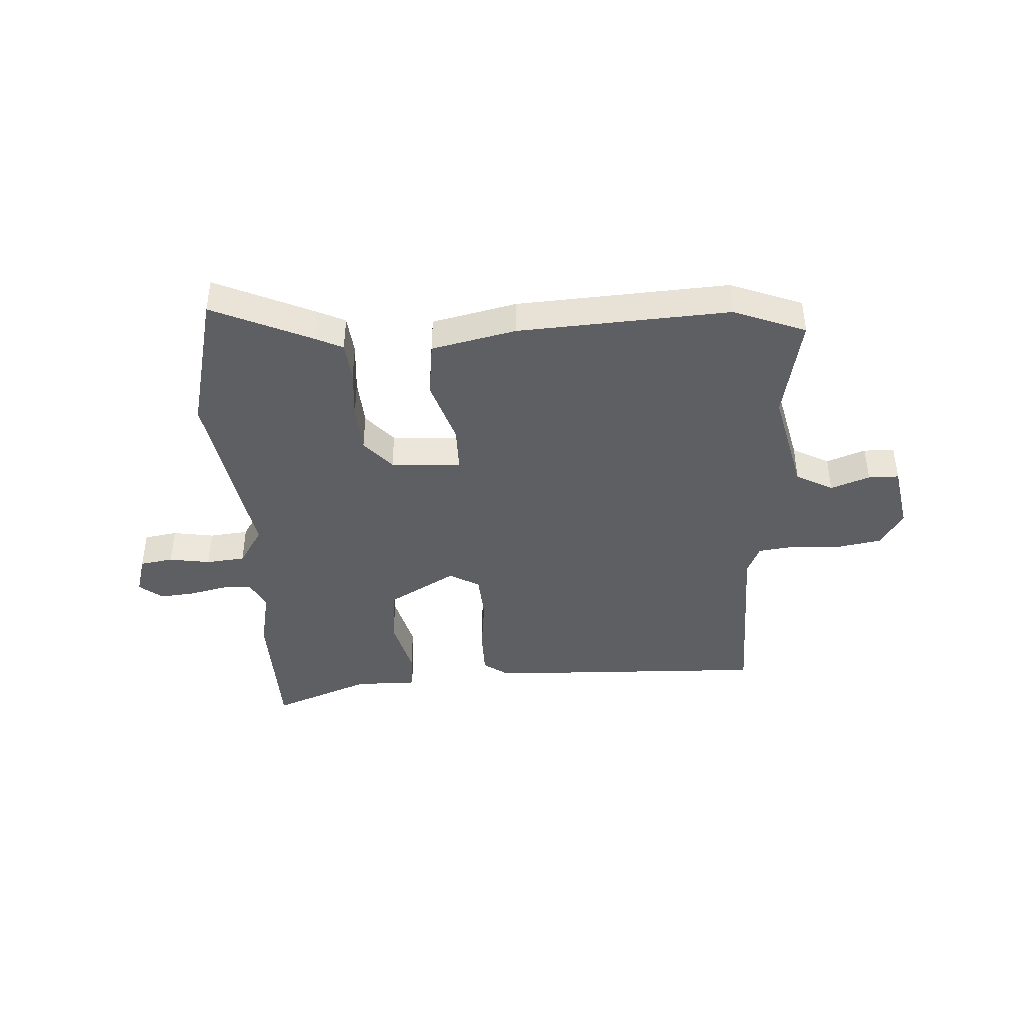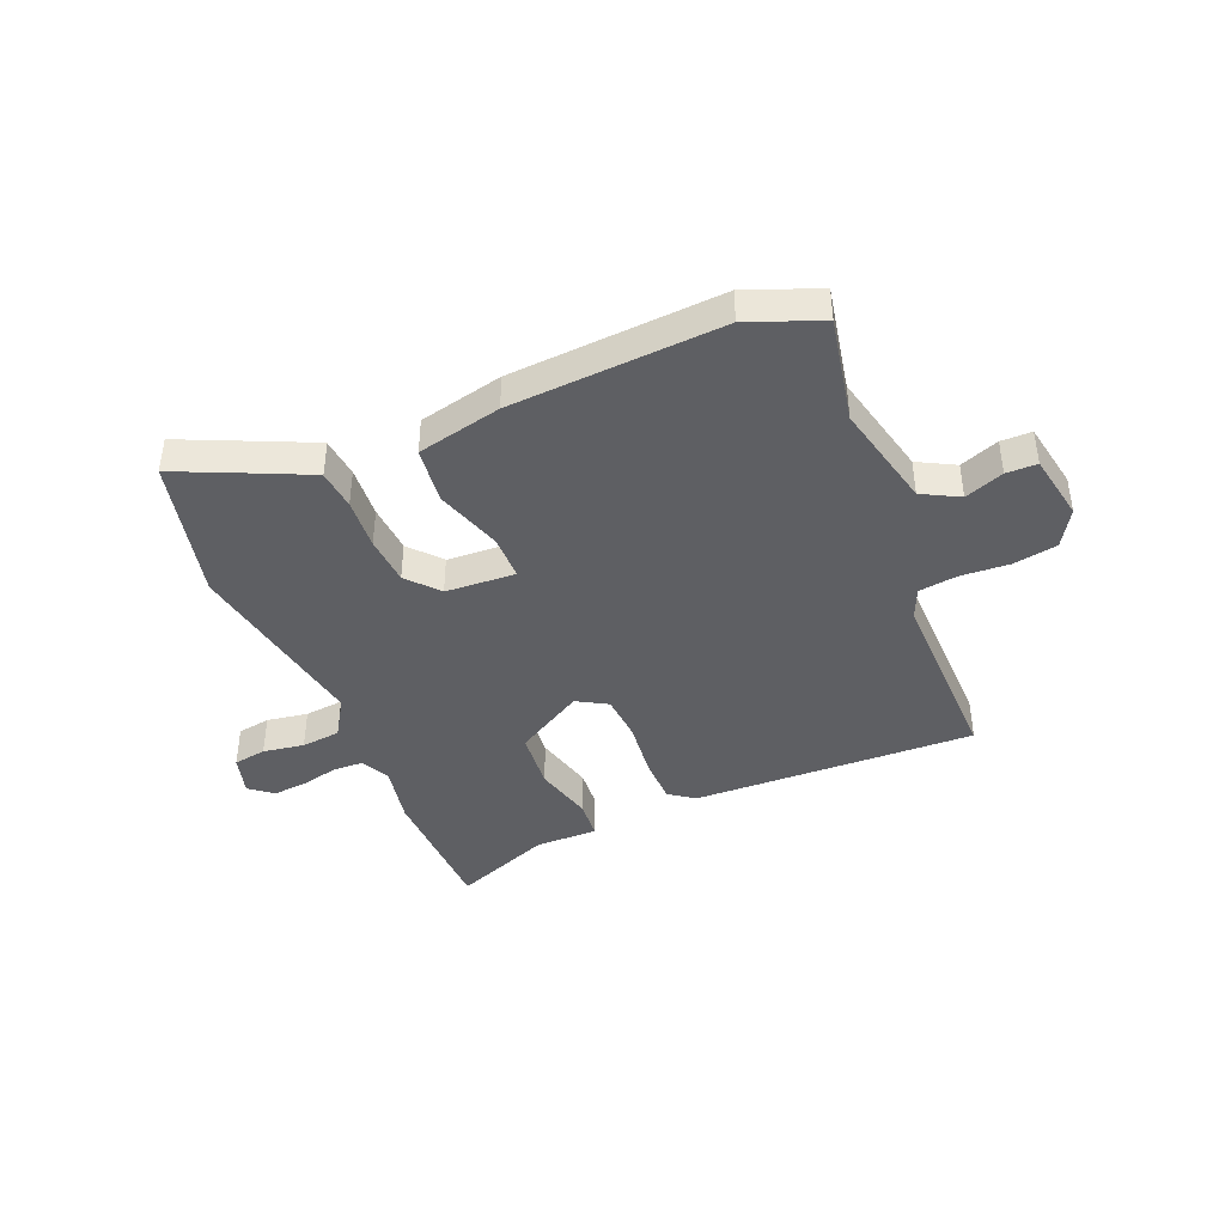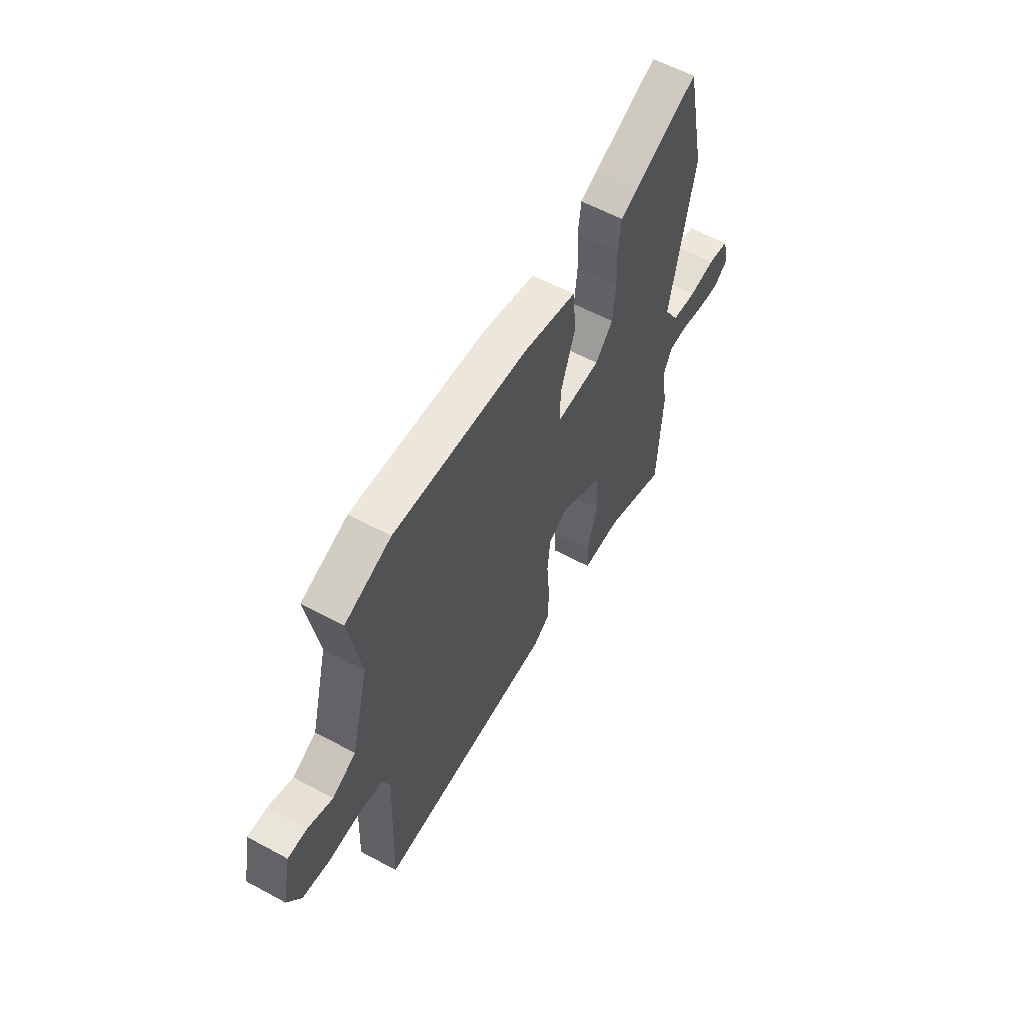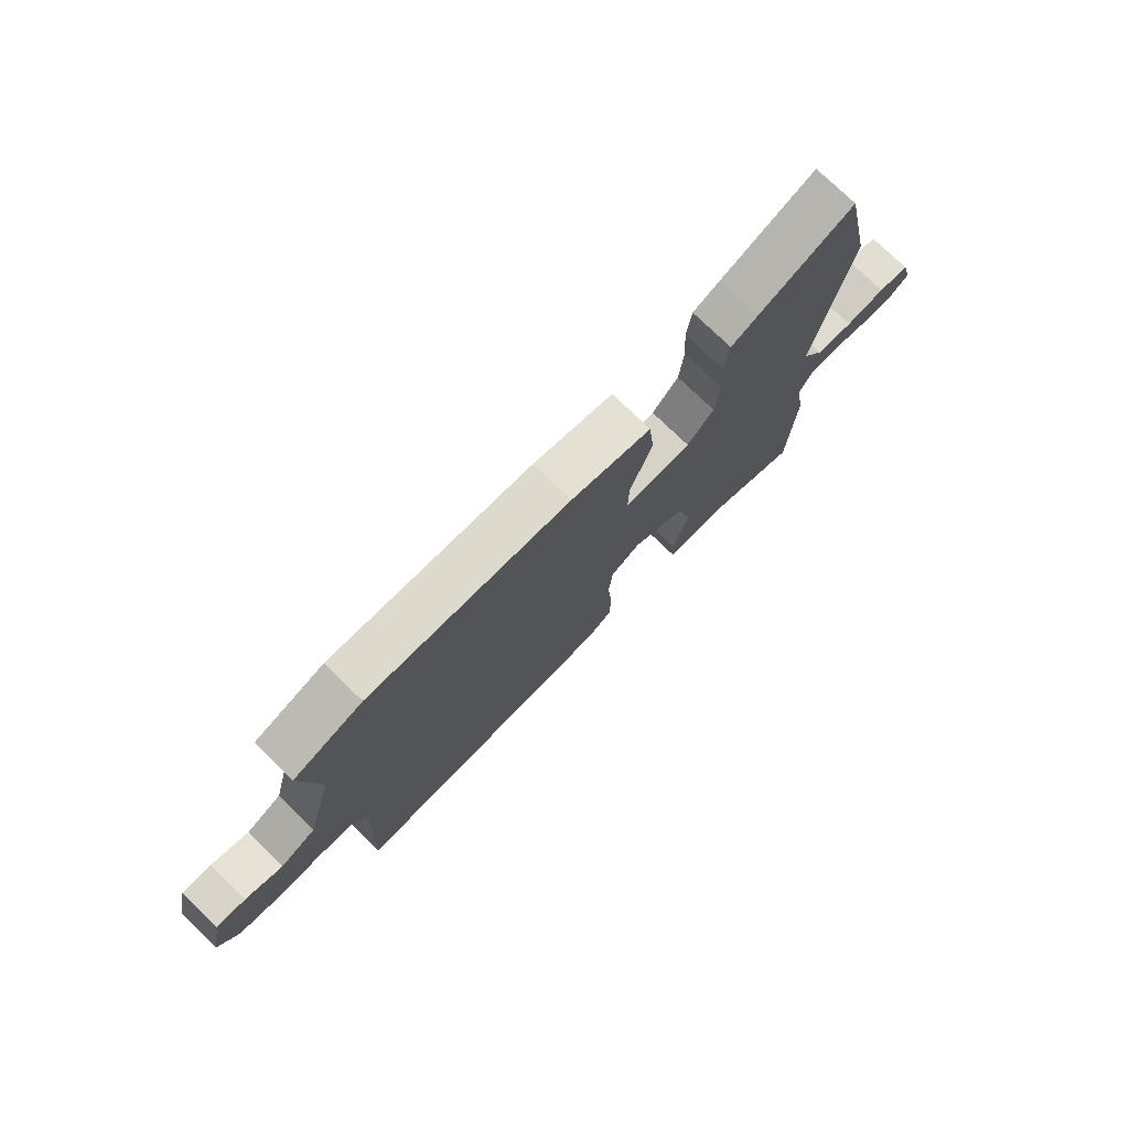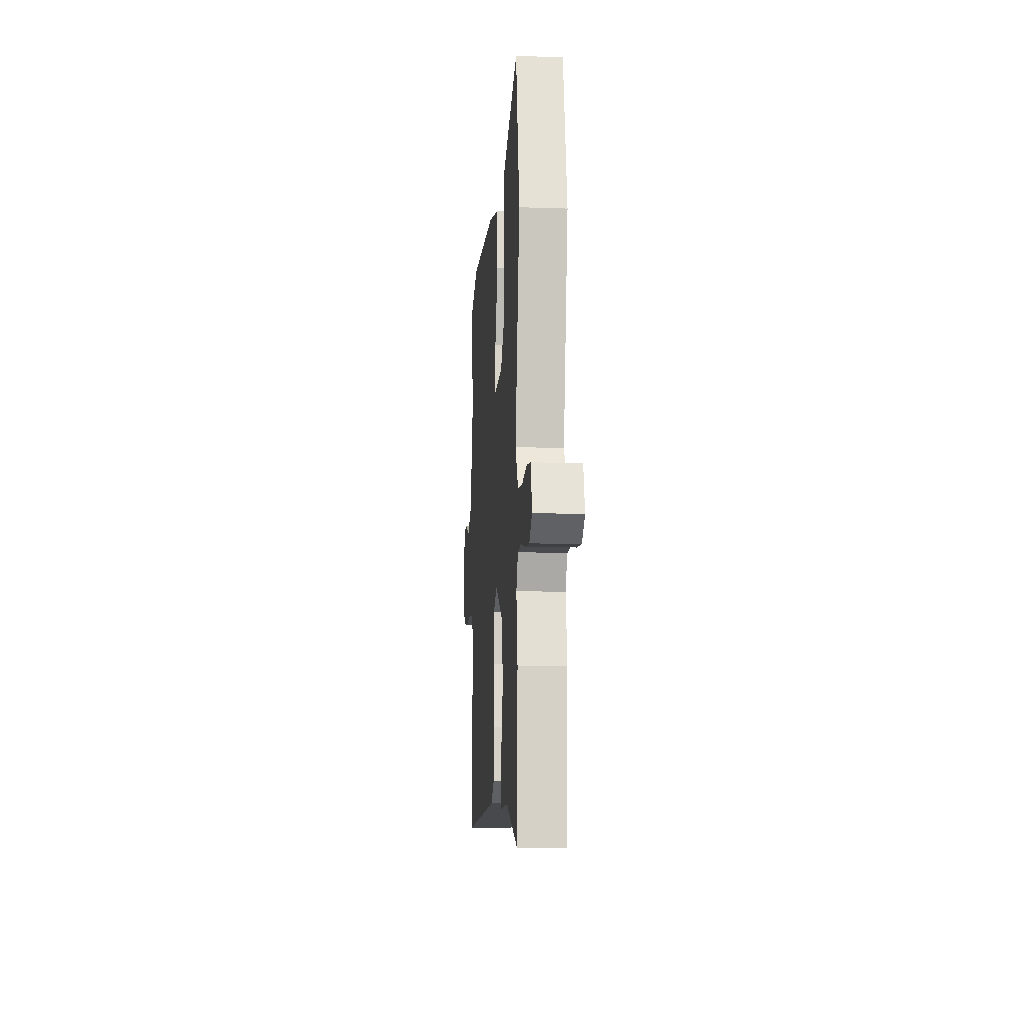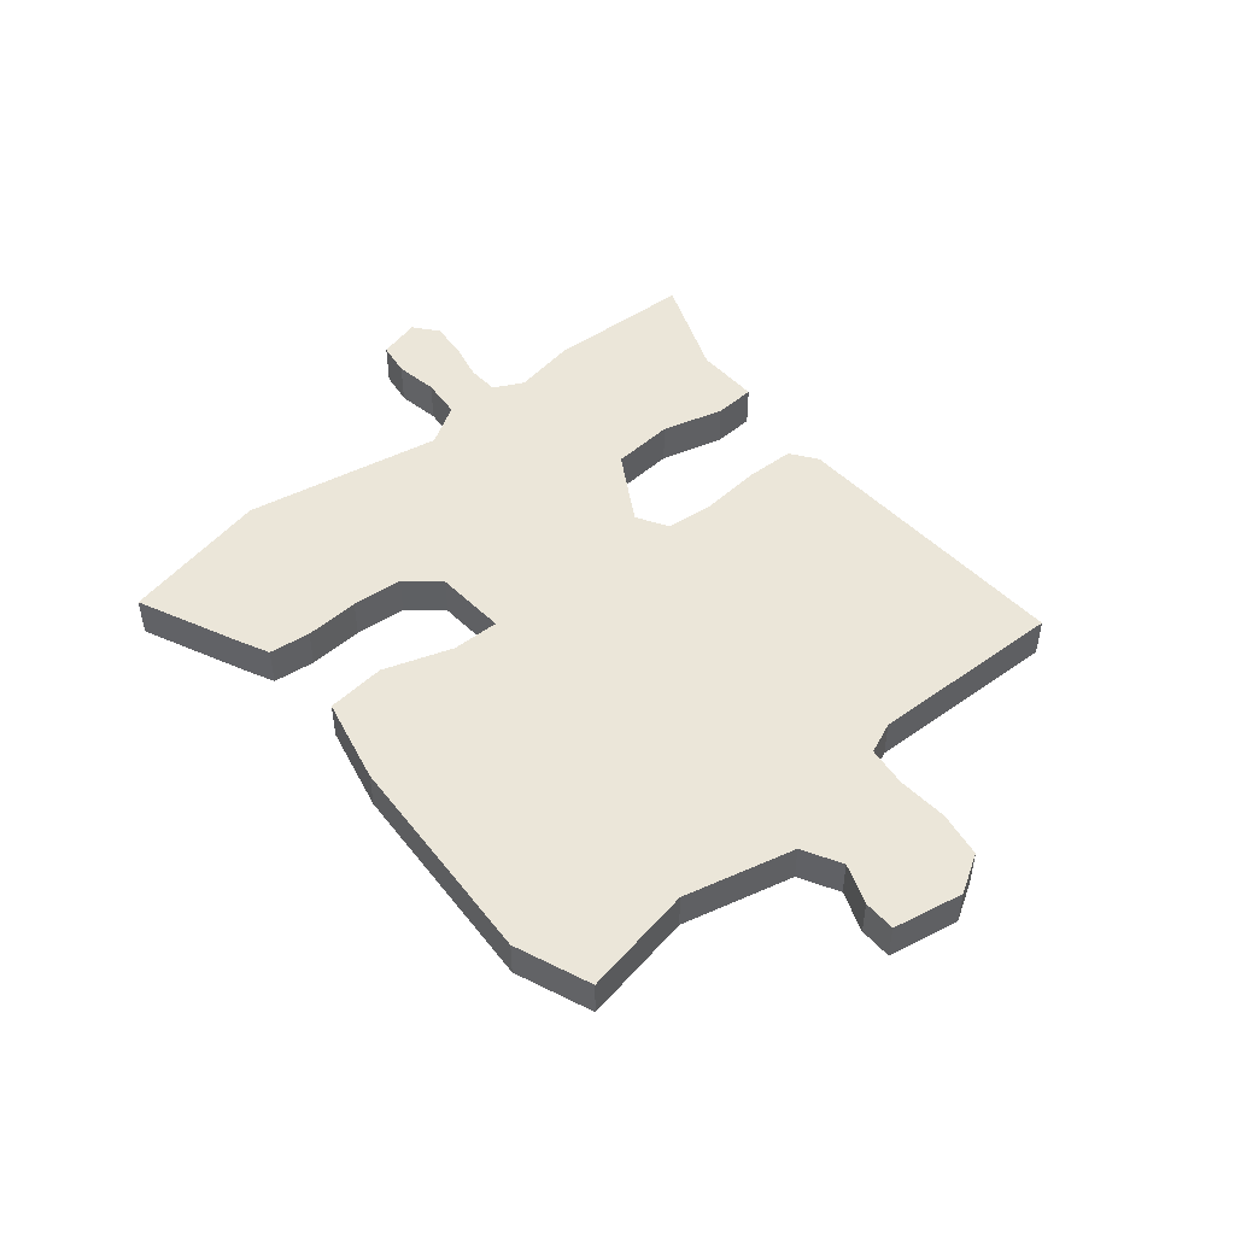
<metadata>
{"format":"obj","ext":"obj","renderer":"f3d","projection":"perspective","resolution":1024,"background":"white","views":[{"elev":-41.5,"azim":1.8,"up":"+Y"},{"elev":-41.7,"azim":21.2,"up":"+Y"},{"elev":59.1,"azim":119.1,"up":"+Z"},{"elev":76.2,"azim":134.1,"up":"+Z"},{"elev":-12.2,"azim":-94.6,"up":"+Z"},{"elev":47.6,"azim":49.0,"up":"+Y"}]}
</metadata>
<code>
v 0.425 0.07 0.527
v 0.555 0.07 0.48
v 0.522 0.07 0.289
v 0.571 0.07 0.1
v 0.638 0.07 0.066
v 0.707 0.07 0.094
v 0.762 0.07 0.095
v 0.787 0.07 -0.025
v 0.749 0.07 -0.092
v 0.671 0.07 -0.108
v 0.583 0.07 -0.105
v 0.514 0.07 -0.116
v 0.492 0.07 -0.171
v 0.505 0.07 -0.51
v -0.002 0.07 -0.507
v -0.048 0.07 -0.476
v -0.051 0.07 -0.391
v -0.042 0.07 -0.288
v -0.05 0.07 -0.204
v -0.105 0.07 -0.174
v -0.226 0.07 -0.249
v -0.234 0.07 -0.356
v -0.204 0.07 -0.462
v -0.208 0.07 -0.533
v -0.32 0.07 -0.535
v -0.495 0.07 -0.609
v -0.507 0.07 -0.358
v -0.488 0.07 -0.249
v -0.514 0.07 -0.198
v -0.568 0.07 -0.197
v -0.634 0.07 -0.214
v -0.697 0.07 -0.222
v -0.739 0.07 -0.19
v -0.72 0.07 -0.117
v -0.661 0.07 -0.106
v -0.587 0.07 -0.116
v -0.517 0.07 -0.107
v -0.475 0.07 -0.036
v -0.542 0.07 0.304
v -0.487 0.07 0.562
v -0.309 0.07 0.487
v -0.258 0.07 0.464
v -0.249 0.07 0.393
v -0.254 0.07 0.3
v -0.246 0.07 0.213
v -0.196 0.07 0.158
v -0.07 0.07 0.154
v -0.072 0.07 0.236
v -0.113 0.07 0.354
v -0.103 0.07 0.456
v 0.047 0.07 0.494
v 0.425 0 0.527
v 0.555 0 0.48
v 0.522 0 0.289
v 0.571 0 0.1
v 0.638 0 0.066
v 0.707 0 0.094
v 0.762 0 0.095
v 0.787 0 -0.025
v 0.749 0 -0.092
v 0.671 0 -0.108
v 0.583 0 -0.105
v 0.514 0 -0.116
v 0.492 0 -0.171
v 0.505 0 -0.51
v -0.002 0 -0.507
v -0.048 0 -0.476
v -0.051 0 -0.391
v -0.042 0 -0.288
v -0.05 0 -0.204
v -0.105 0 -0.174
v -0.226 0 -0.249
v -0.234 0 -0.356
v -0.204 0 -0.462
v -0.208 0 -0.533
v -0.32 0 -0.535
v -0.495 0 -0.609
v -0.507 0 -0.358
v -0.488 0 -0.249
v -0.514 0 -0.198
v -0.568 0 -0.197
v -0.634 0 -0.214
v -0.697 0 -0.222
v -0.739 0 -0.19
v -0.72 0 -0.117
v -0.661 0 -0.106
v -0.587 0 -0.116
v -0.517 0 -0.107
v -0.475 0 -0.036
v -0.542 0 0.304
v -0.487 0 0.562
v -0.309 0 0.487
v -0.258 0 0.464
v -0.249 0 0.393
v -0.254 0 0.3
v -0.246 0 0.213
v -0.196 0 0.158
v -0.07 0 0.154
v -0.072 0 0.236
v -0.113 0 0.354
v -0.103 0 0.456
v 0.047 0 0.494
f 48 49 50 51
f 47 48 51 1
f 41 42 43 44
f 41 44 45
f 38 39 40 41
f 38 41 45
f 37 38 45 46
f 33 34 35 36
f 33 36 37
f 30 31 32 33
f 29 30 33 37
f 28 29 37 46
f 25 26 27 28
f 22 23 24 25
f 21 22 25 28
f 20 21 28 46
f 15 16 17 18
f 13 14 15 18
f 12 13 18 19
f 11 12 19 20
f 9 10 11
f 8 9 11
f 5 6 7 8
f 4 5 8 11
f 3 4 11 20
f 47 1 2 3
f 20 46 47
f 3 20 47
f 102 101 100 99
f 52 102 99 98
f 95 94 93 92
f 96 95 92
f 92 91 90 89
f 96 92 89
f 97 96 89 88
f 87 86 85 84
f 88 87 84
f 84 83 82 81
f 88 84 81 80
f 97 88 80 79
f 79 78 77 76
f 76 75 74 73
f 79 76 73 72
f 97 79 72 71
f 69 68 67 66
f 69 66 65 64
f 70 69 64 63
f 71 70 63 62
f 62 61 60
f 62 60 59
f 59 58 57 56
f 62 59 56 55
f 71 62 55 54
f 54 53 52 98
f 98 97 71
f 98 71 54
f 1 52 53 2
f 2 53 54 3
f 3 54 55 4
f 4 55 56 5
f 5 56 57 6
f 6 57 58 7
f 7 58 59 8
f 8 59 60 9
f 9 60 61 10
f 10 61 62 11
f 11 62 63 12
f 12 63 64 13
f 13 64 65 14
f 14 65 66 15
f 15 66 67 16
f 16 67 68 17
f 17 68 69 18
f 18 69 70 19
f 19 70 71 20
f 20 71 72 21
f 21 72 73 22
f 22 73 74 23
f 23 74 75 24
f 24 75 76 25
f 25 76 77 26
f 26 77 78 27
f 27 78 79 28
f 28 79 80 29
f 29 80 81 30
f 30 81 82 31
f 31 82 83 32
f 32 83 84 33
f 33 84 85 34
f 34 85 86 35
f 35 86 87 36
f 36 87 88 37
f 37 88 89 38
f 38 89 90 39
f 39 90 91 40
f 40 91 92 41
f 41 92 93 42
f 42 93 94 43
f 43 94 95 44
f 44 95 96 45
f 45 96 97 46
f 46 97 98 47
f 47 98 99 48
f 48 99 100 49
f 49 100 101 50
f 50 101 102 51
f 51 102 52 1

</code>
